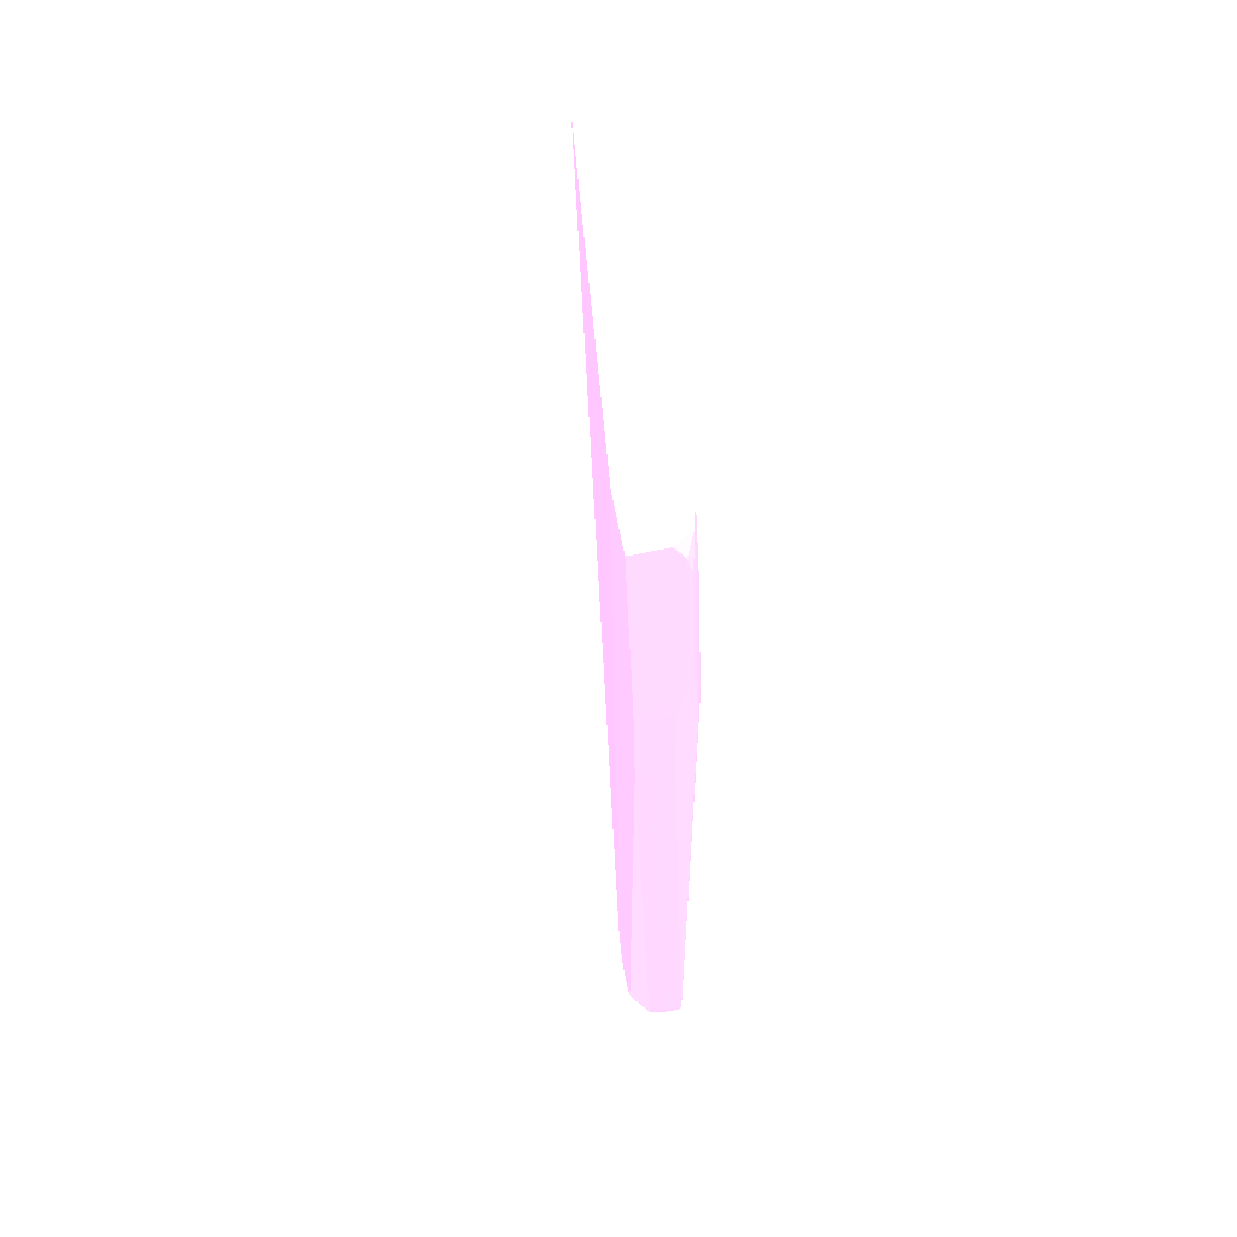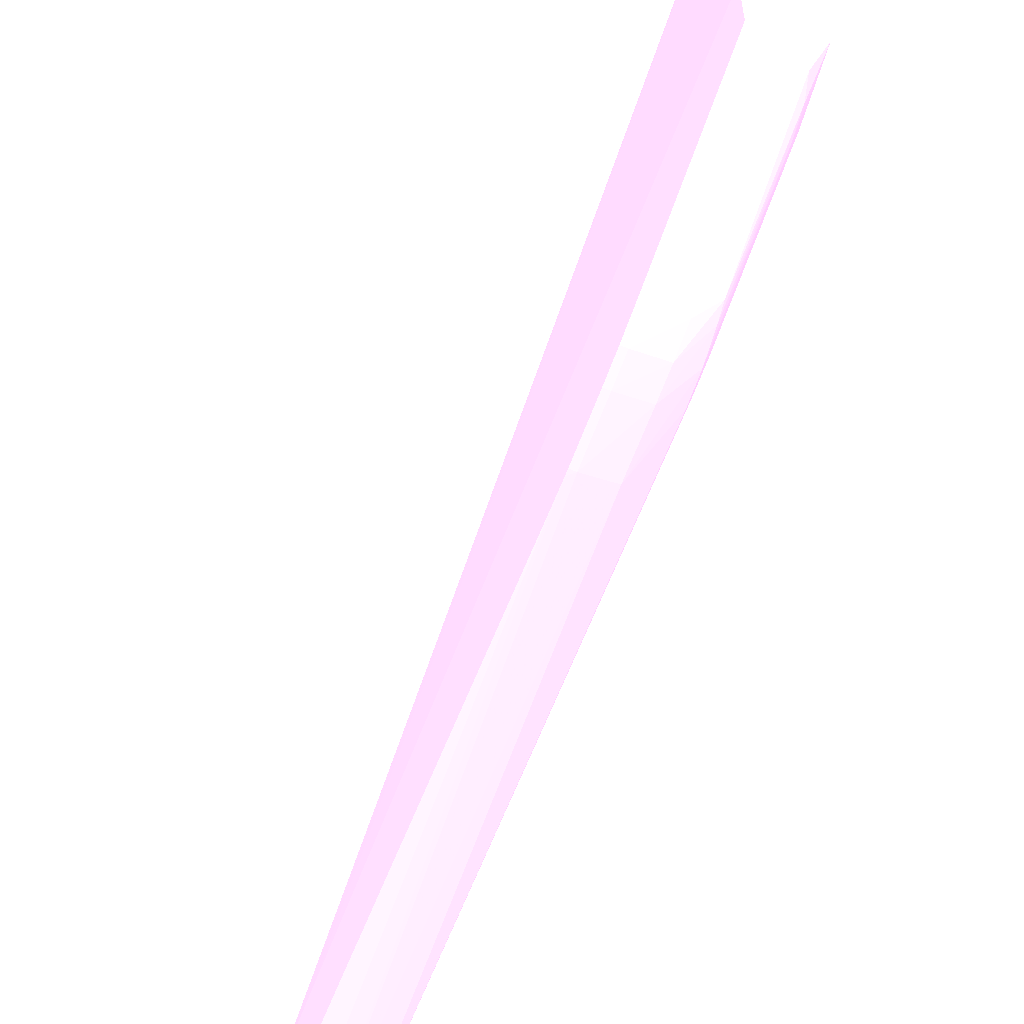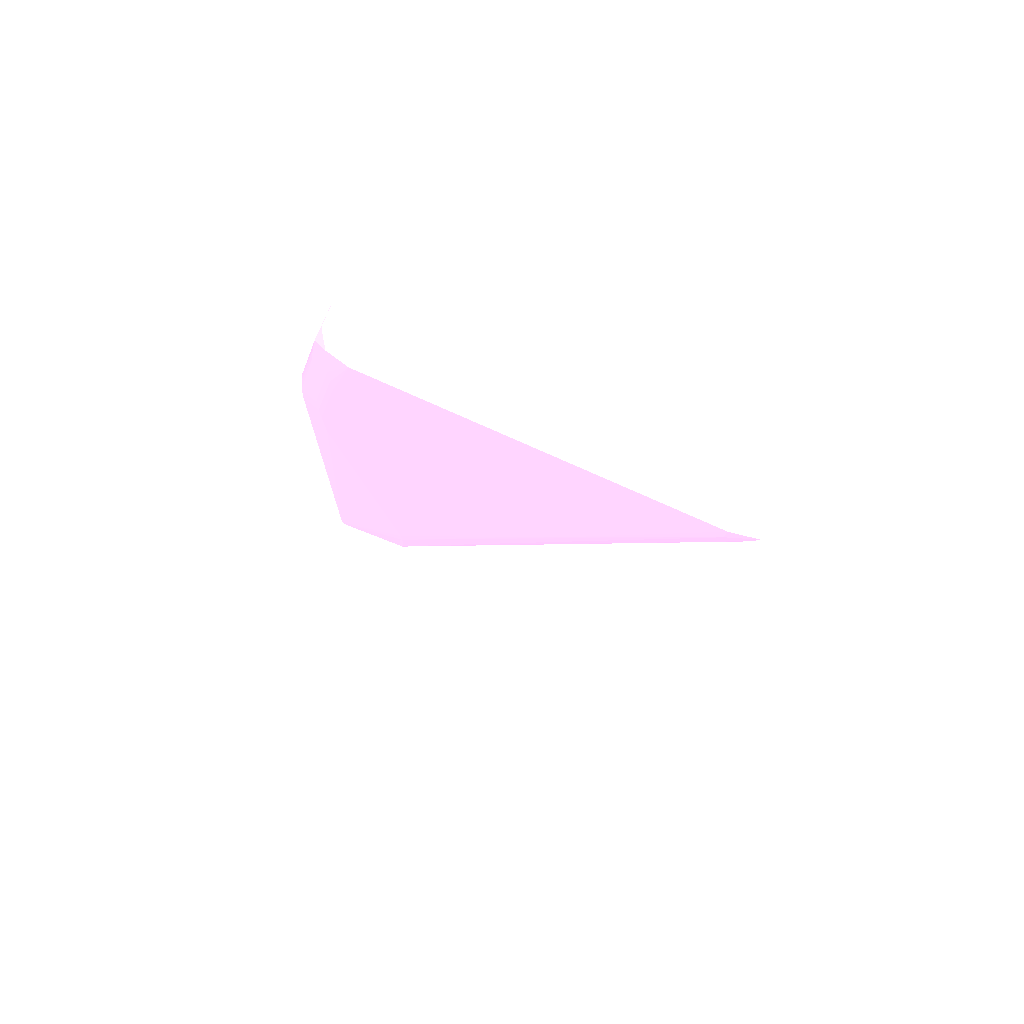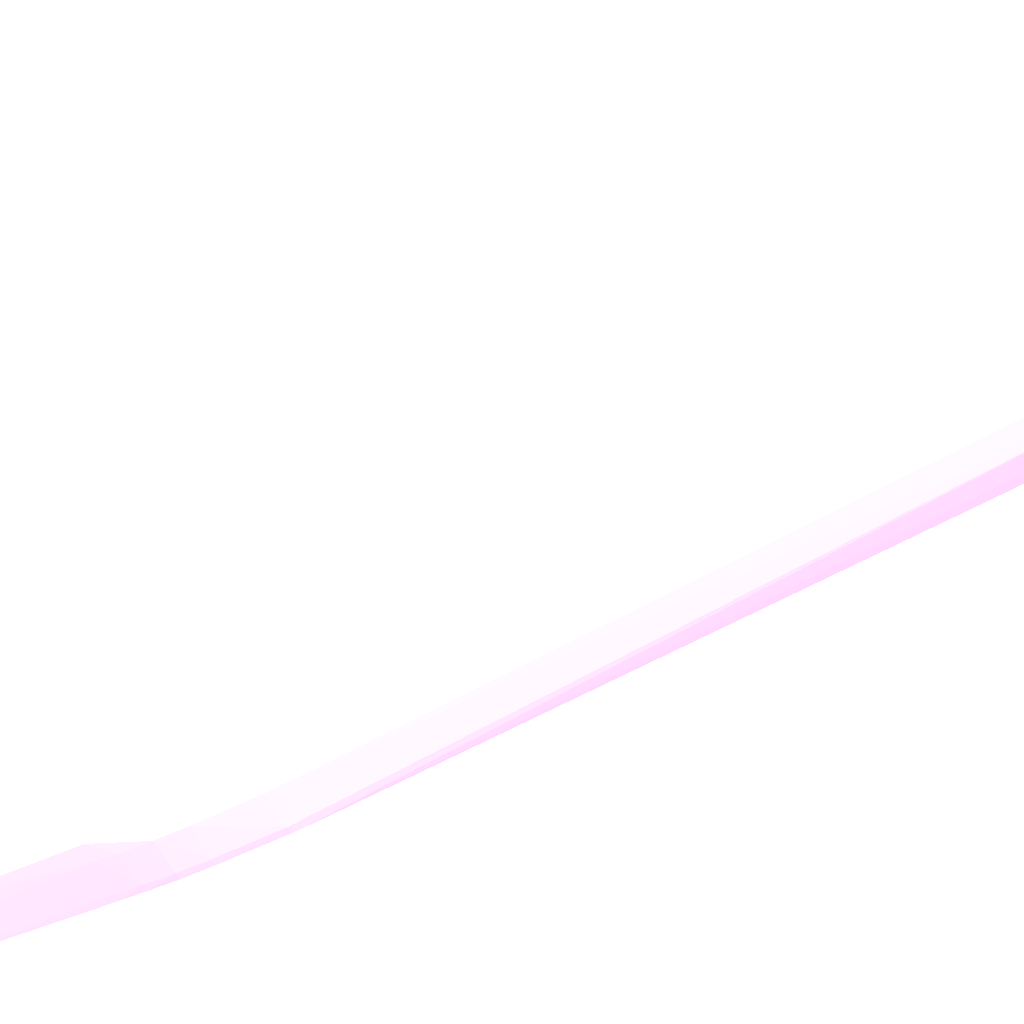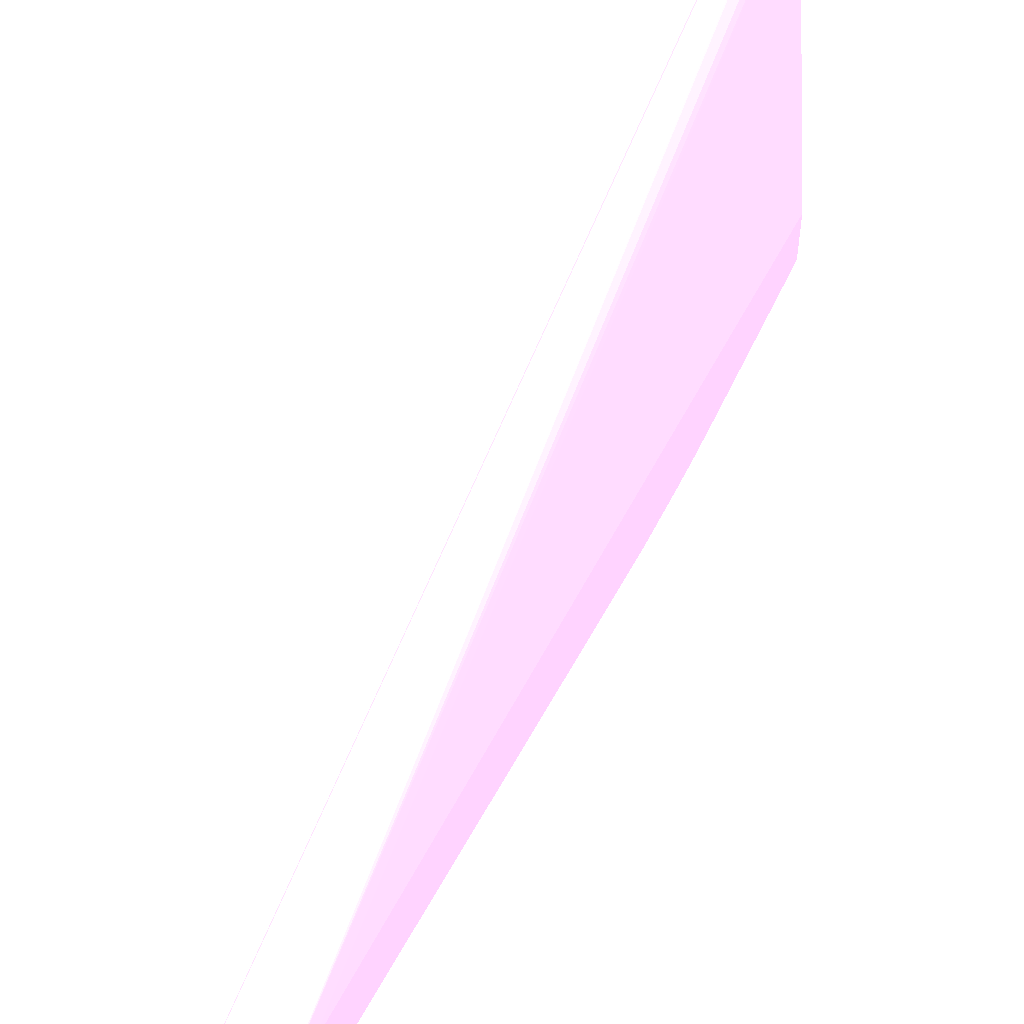
<metadata>
{"format":"obj","ext":"obj","renderer":"f3d","projection":"perspective","resolution":1024,"background":"white","views":[{"elev":62.6,"azim":169.5,"up":"+Y"},{"elev":-58.0,"azim":159.8,"up":"+Z"},{"elev":77.8,"azim":-65.9,"up":"+Y"},{"elev":-62.9,"azim":-61.2,"up":"+Z"},{"elev":53.7,"azim":27.1,"up":"+Z"}]}
</metadata>
<code>
v 0.01372 -0.1083 -0.04062 0.8275 0.6275 0.8706
v 0.01376 -0.1083 -0.04071 0.8275 0.6275 0.8706
v 0.01286 -0.1083 -0.04062 0.8275 0.6275 0.8706
v 0.01348 -0.1113 -0.04145 0.8275 0.6275 0.8706
v 0.01366 -0.1101 -0.04119 0.8275 0.6275 0.8706
v 0.01614 -0.1615 -0.06585 0.8275 0.6275 0.8706
v 0.01414 -0.1101 -0.04249 0.8275 0.6275 0.8706
v 0.01419 -0.1083 -0.04249 0.8275 0.6275 0.8706
v 0.01419 -0.1083 -0.04249 0.8275 0.6275 0.8706
v 0.01284 -0.1083 -0.04067 0.8275 0.6275 0.8706
v 0.01291 -0.1101 -0.04119 0.8275 0.6275 0.8706
v 0.01304 -0.1113 -0.04145 0.8275 0.6275 0.8706
v 0.01407 -0.1625 -0.06533 0.8275 0.6275 0.8706
v 0.01519 -0.1624 -0.06549 0.8275 0.6275 0.8706
v 0.01614 -0.163 -0.06652 0.8275 0.6275 0.8706
v 0.01614 -0.1614 -0.06584 0.8275 0.6275 0.8706
v 0.01614 -0.1087 -0.06371 0.8275 0.6275 0.8706
v 0.01614 -0.1083 -0.06371 0.8275 0.6275 0.8706
v 0.01614 -0.158 -0.06564 0.8275 0.6275 0.8706
v 0.01614 -0.1563 -0.06557 0.8275 0.6275 0.8706
v 0.01614 -0.1083 -0.06522 0.8275 0.6275 0.8706
v 0.01283 -0.1083 -0.04071 0.8275 0.6275 0.8706
v 0.01256 -0.1101 -0.04249 0.8275 0.6275 0.8706
v 0.0129 -0.1614 -0.06521 0.8275 0.6275 0.8706
v 0.01302 -0.1625 -0.06536 0.8275 0.6275 0.8706
v 0.01614 -0.1637 -0.06689 0.8275 0.6275 0.8706
v 0.01614 -0.1083 -0.06524 0.8275 0.6275 0.8706
v 0.01252 -0.1083 -0.04248 0.8275 0.6275 0.8706
v 0.01252 -0.1083 -0.04249 0.8275 0.6275 0.8706
v 0.01255 -0.1135 -0.04421 0.8275 0.6275 0.8706
v 0.01257 -0.1563 -0.06475 0.8275 0.6275 0.8706
v 0.01294 -0.1631 -0.07032 0.8275 0.6275 0.8706
v 0.01305 -0.1642 -0.07048 0.8275 0.6275 0.8706
v 0.01469 -0.1641 -0.06878 0.8275 0.6275 0.8706
v 0.01614 -0.1642 -0.06773 0.8275 0.6275 0.8706
v 0.0161 -0.1083 -0.06713 0.8275 0.6275 0.8706
v 0.01614 -0.1083 -0.06713 0.8275 0.6275 0.8706
v 0.01252 -0.1083 -0.04249 0.8275 0.6275 0.8706
v 0.01253 -0.1238 -0.04934 0.8275 0.6275 0.8706
v 0.01254 -0.1203 -0.04763 0.8275 0.6275 0.8706
v 0.01254 -0.1169 -0.04592 0.8275 0.6275 0.8706
v 0.01252 -0.1375 -0.05619 0.8275 0.6275 0.8706
v 0.01252 -0.134 -0.05448 0.8275 0.6275 0.8706
v 0.01252 -0.1306 -0.05277 0.8275 0.6275 0.8706
v 0.01252 -0.1272 -0.05106 0.8275 0.6275 0.8706
v 0.01252 -0.1512 -0.06304 0.8275 0.6275 0.8706
v 0.01252 -0.1546 -0.06475 0.8275 0.6275 0.8706
v 0.01294 -0.1631 -0.07102 0.8275 0.6275 0.8706
v 0.01305 -0.1642 -0.07091 0.8275 0.6275 0.8706
v 0.0141 -0.1642 -0.06991 0.8275 0.6275 0.8706
v 0.01614 -0.1642 -0.06813 0.8275 0.6275 0.8706
v 0.01583 -0.1083 -0.06716 0.8275 0.6275 0.8706
v 0.01614 -0.1084 -0.06714 0.8275 0.6275 0.8706
v 0.01614 -0.1086 -0.06722 0.8275 0.6275 0.8706
v 0.01252 -0.1083 -0.06475 0.8275 0.6275 0.8706
v 0.01252 -0.1272 -0.06818 0.8275 0.6275 0.8706
v 0.01253 -0.1289 -0.06818 0.8275 0.6275 0.8706
v 0.01407 -0.1631 -0.0711 0.8275 0.6275 0.8706
v 0.01252 -0.1255 -0.06818 0.8275 0.6275 0.8706
v 0.01252 -0.1238 -0.06818 0.8275 0.6275 0.8706
v 0.01253 -0.122 -0.06818 0.8275 0.6275 0.8706
v 0.01287 -0.1238 -0.06945 0.8275 0.6275 0.8706
v 0.01288 -0.122 -0.0694 0.8275 0.6275 0.8706
v 0.01407 -0.1255 -0.07006 0.8275 0.6275 0.8706
v 0.01407 -0.1642 -0.0709 0.8275 0.6275 0.8706
v 0.01535 -0.1642 -0.06989 0.8275 0.6275 0.8706
v 0.01614 -0.1642 -0.06826 0.8275 0.6275 0.8706
v 0.01579 -0.1083 -0.06716 0.8275 0.6275 0.8706
v 0.01614 -0.1087 -0.06723 0.8275 0.6275 0.8706
v 0.01614 -0.1092 -0.06733 0.8275 0.6275 0.8706
v 0.01579 -0.1166 -0.06892 0.8275 0.6275 0.8706
v 0.01287 -0.1083 -0.0663 0.8275 0.6275 0.8706
v 0.01261 -0.1118 -0.06647 0.8275 0.6275 0.8706
v 0.01253 -0.1135 -0.06647 0.8275 0.6275 0.8706
v 0.01252 -0.1152 -0.06647 0.8275 0.6275 0.8706
v 0.01579 -0.1255 -0.07016 0.8275 0.6275 0.8706
v 0.01614 -0.1258 -0.07012 0.8275 0.6275 0.8706
v 0.01504 -0.1631 -0.07083 0.8275 0.6275 0.8706
v 0.01499 -0.1641 -0.07079 0.8275 0.6275 0.8706
v 0.01258 -0.1203 -0.06818 0.8275 0.6275 0.8706
v 0.01293 -0.1203 -0.06932 0.8275 0.6275 0.8706
v 0.01407 -0.122 -0.06983 0.8275 0.6275 0.8706
v 0.01614 -0.164 -0.06854 0.8275 0.6275 0.8706
v 0.01453 -0.1092 -0.06733 0.8275 0.6275 0.8706
v 0.01338 -0.1092 -0.06732 0.8275 0.6275 0.8706
v 0.01401 -0.1083 -0.0671 0.8275 0.6275 0.8706
v 0.01614 -0.1169 -0.06897 0.8275 0.6275 0.8706
v 0.01579 -0.1186 -0.06935 0.8275 0.6275 0.8706
v 0.01407 -0.1175 -0.06909 0.8275 0.6275 0.8706
v 0.01287 -0.1083 -0.06632 0.8275 0.6275 0.8706
v 0.01296 -0.1118 -0.06758 0.8275 0.6275 0.8706
v 0.01288 -0.1135 -0.06772 0.8275 0.6275 0.8706
v 0.01579 -0.1238 -0.07002 0.8275 0.6275 0.8706
v 0.01614 -0.122 -0.06983 0.8275 0.6275 0.8706
v 0.01614 -0.1255 -0.07011 0.8275 0.6275 0.8706
v 0.01614 -0.1272 -0.07013 0.8275 0.6275 0.8706
v 0.01614 -0.1632 -0.0697 0.8275 0.6275 0.8706
v 0.01614 -0.1632 -0.06968 0.8275 0.6275 0.8706
v 0.01614 -0.1633 -0.06957 0.8275 0.6275 0.8706
v 0.01307 -0.1186 -0.06917 0.8275 0.6275 0.8706
v 0.01407 -0.1203 -0.06964 0.8275 0.6275 0.8706
v 0.01579 -0.122 -0.06988 0.8275 0.6275 0.8706
v 0.01309 -0.1104 -0.06744 0.8275 0.6275 0.8706
v 0.0139 -0.1083 -0.06704 0.8275 0.6275 0.8706
v 0.01318 -0.1176 -0.06907 0.8275 0.6275 0.8706
v 0.01614 -0.1175 -0.06909 0.8275 0.6275 0.8706
v 0.01407 -0.1186 -0.06933 0.8275 0.6275 0.8706
v 0.01614 -0.1186 -0.06932 0.8275 0.6275 0.8706
v 0.01579 -0.1203 -0.06967 0.8275 0.6275 0.8706
v 0.01614 -0.1203 -0.06963 0.8275 0.6275 0.8706
f 1 2 9
f 1 9 21
f 1 21 27
f 1 27 36
f 1 36 52
f 1 52 68
f 1 68 86
f 1 86 104
f 1 104 90
f 1 90 72
f 1 72 55
f 1 55 38
f 1 38 28
f 1 28 22
f 1 22 10
f 1 10 3
f 1 3 12
f 1 12 4
f 1 4 5
f 1 5 6
f 1 6 2
f 2 7 8
f 2 8 9
f 2 6 7
f 3 10 11
f 3 11 12
f 4 12 13
f 4 13 14
f 4 14 15
f 4 15 6
f 4 6 5
f 6 15 26
f 6 26 35
f 6 35 51
f 6 51 67
f 6 67 83
f 6 83 99
f 6 99 98
f 6 98 97
f 6 97 96
f 6 96 77
f 6 77 95
f 6 95 94
f 6 94 110
f 6 110 108
f 6 108 106
f 6 106 87
f 6 87 70
f 6 70 69
f 6 69 54
f 6 54 53
f 6 53 37
f 6 37 27
f 6 27 21
f 6 21 18
f 6 18 17
f 6 17 20
f 6 20 19
f 6 19 16
f 6 16 8
f 6 8 7
f 8 17 18
f 8 18 9
f 8 16 19
f 8 19 20
f 8 20 17
f 9 18 21
f 10 22 11
f 11 22 23
f 11 23 24
f 11 24 25
f 11 25 12
f 12 25 13
f 13 25 26
f 13 26 14
f 14 26 15
f 22 28 23
f 23 28 29
f 23 29 30
f 23 30 31
f 23 31 24
f 24 31 32
f 24 32 33
f 24 33 25
f 25 33 34
f 25 34 35
f 25 35 26
f 27 37 36
f 28 38 29
f 29 39 40
f 29 40 41
f 29 41 30
f 29 38 55
f 29 55 75
f 29 75 59
f 29 59 56
f 29 56 46
f 29 46 42
f 29 42 43
f 29 43 44
f 29 44 45
f 29 45 39
f 30 41 31
f 31 45 44
f 31 44 43
f 31 43 42
f 31 42 46
f 31 46 47
f 31 47 48
f 31 48 32
f 31 41 40
f 31 40 39
f 31 39 45
f 32 48 49
f 32 49 33
f 33 49 50
f 33 50 34
f 34 50 35
f 35 50 51
f 36 37 53
f 36 53 54
f 36 54 52
f 46 56 47
f 47 56 57
f 47 57 48
f 48 58 49
f 48 57 56
f 48 56 59
f 48 59 60
f 48 60 61
f 48 61 62
f 48 62 63
f 48 63 64
f 48 64 58
f 49 58 65
f 49 65 50
f 50 65 66
f 50 66 67
f 50 67 51
f 52 54 69
f 52 69 70
f 52 70 71
f 52 71 68
f 55 72 73
f 55 73 74
f 55 74 75
f 58 76 77
f 58 77 78
f 58 78 79
f 58 79 65
f 58 64 76
f 59 75 60
f 60 75 61
f 61 75 74
f 61 74 80
f 61 80 63
f 61 63 62
f 63 80 81
f 63 81 64
f 64 81 82
f 64 82 76
f 65 79 66
f 66 79 83
f 66 83 67
f 68 84 85
f 68 85 86
f 68 71 84
f 70 87 71
f 71 87 88
f 71 88 89
f 71 89 84
f 72 90 73
f 73 91 92
f 73 92 80
f 73 80 74
f 73 90 91
f 76 93 94
f 76 94 95
f 76 95 77
f 76 82 93
f 77 96 78
f 78 97 79
f 78 96 97
f 79 98 99
f 79 99 83
f 79 97 98
f 80 92 81
f 81 100 82
f 81 92 91
f 81 91 100
f 82 100 101
f 82 101 102
f 82 102 93
f 84 89 85
f 85 103 90
f 85 90 104
f 85 104 86
f 85 89 105
f 85 105 103
f 87 106 88
f 88 107 89
f 88 106 108
f 88 108 109
f 88 109 107
f 89 107 105
f 90 103 91
f 91 103 100
f 93 102 94
f 94 102 110
f 100 105 101
f 100 103 105
f 101 109 102
f 101 105 107
f 101 107 109
f 102 109 110
f 108 110 109

</code>
